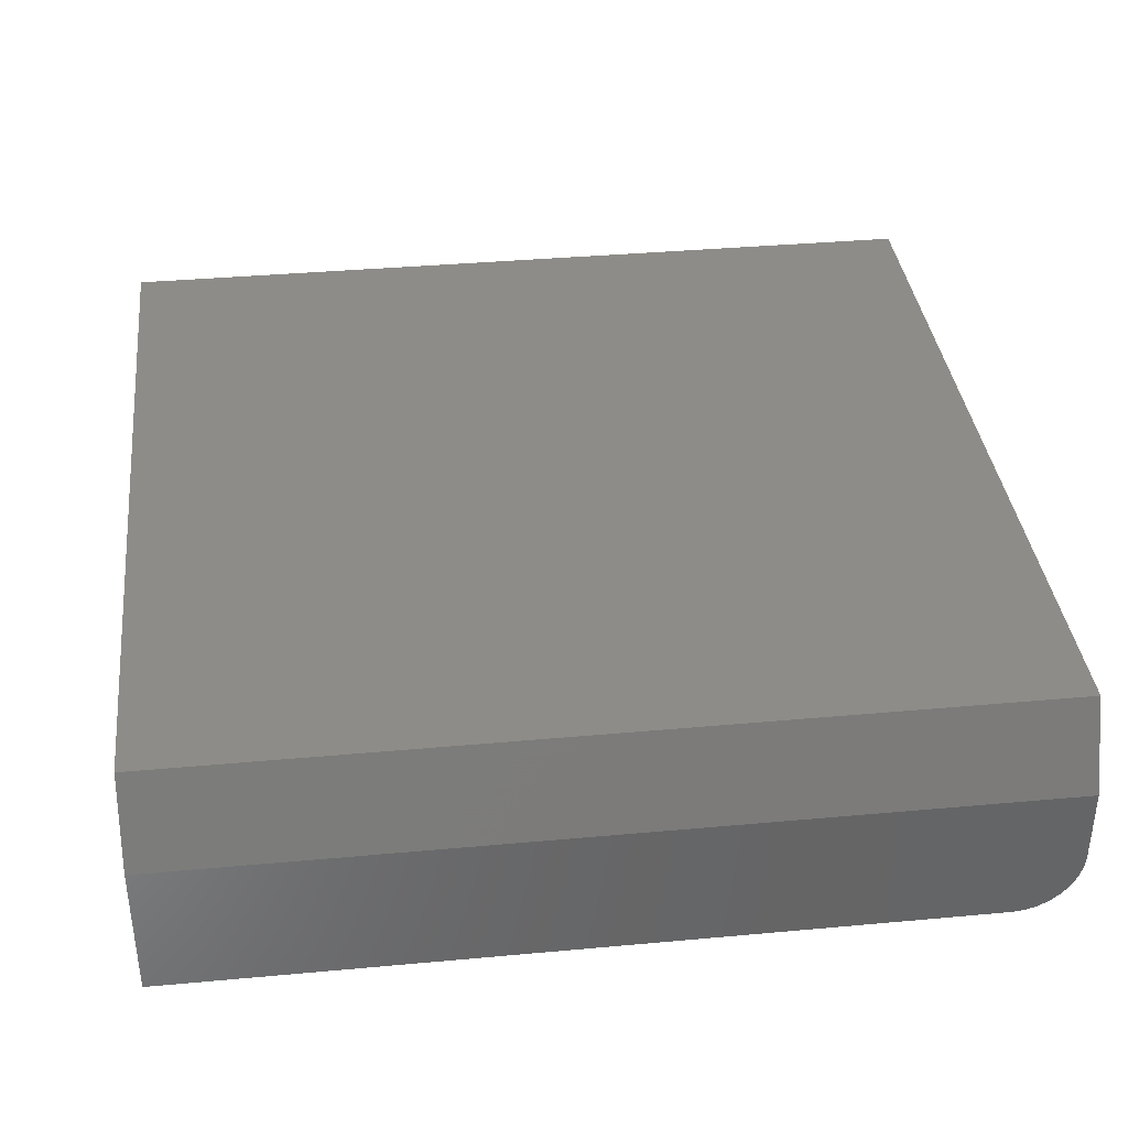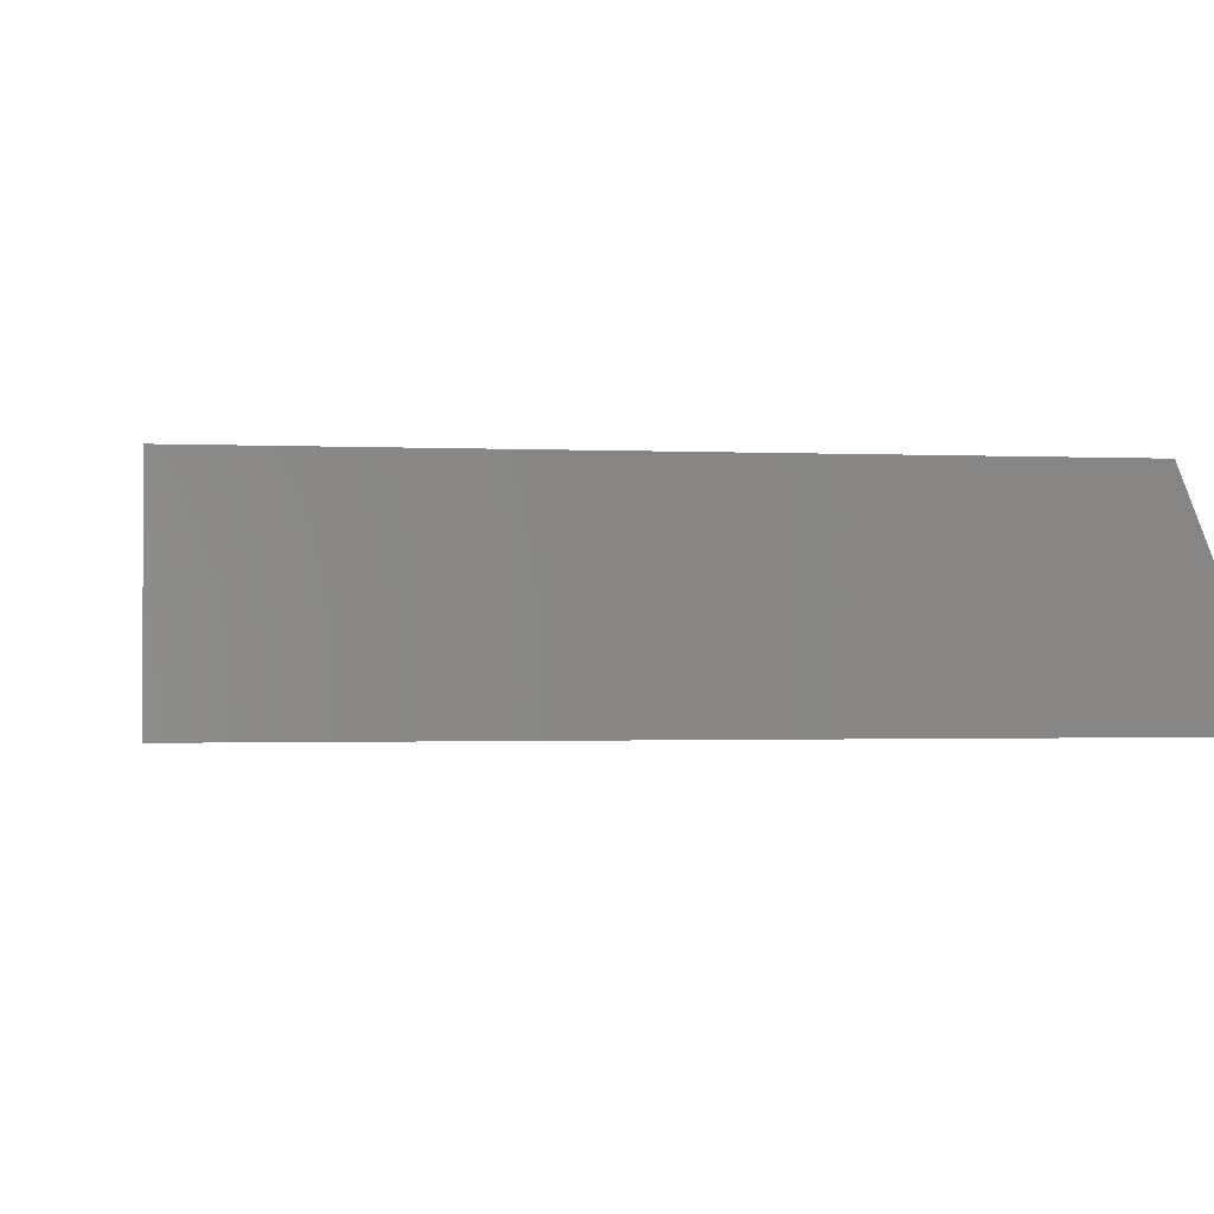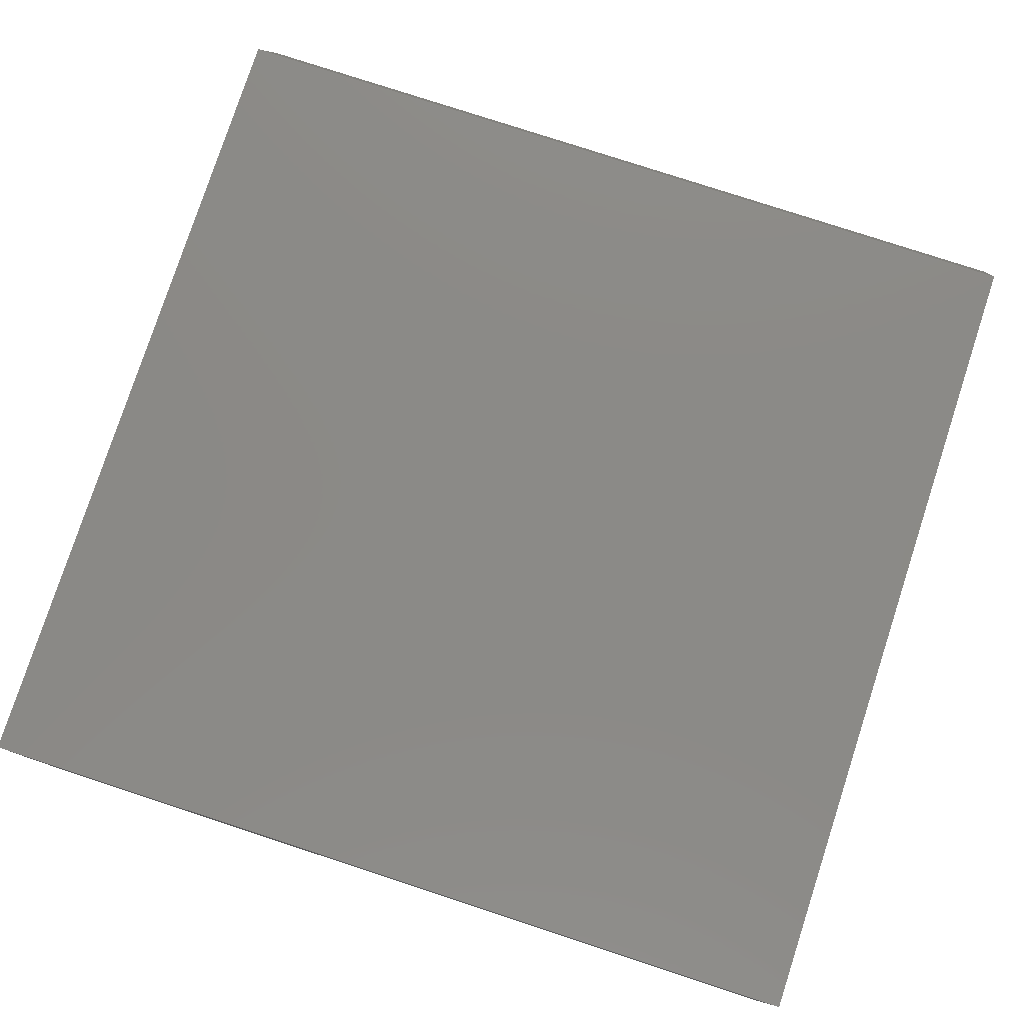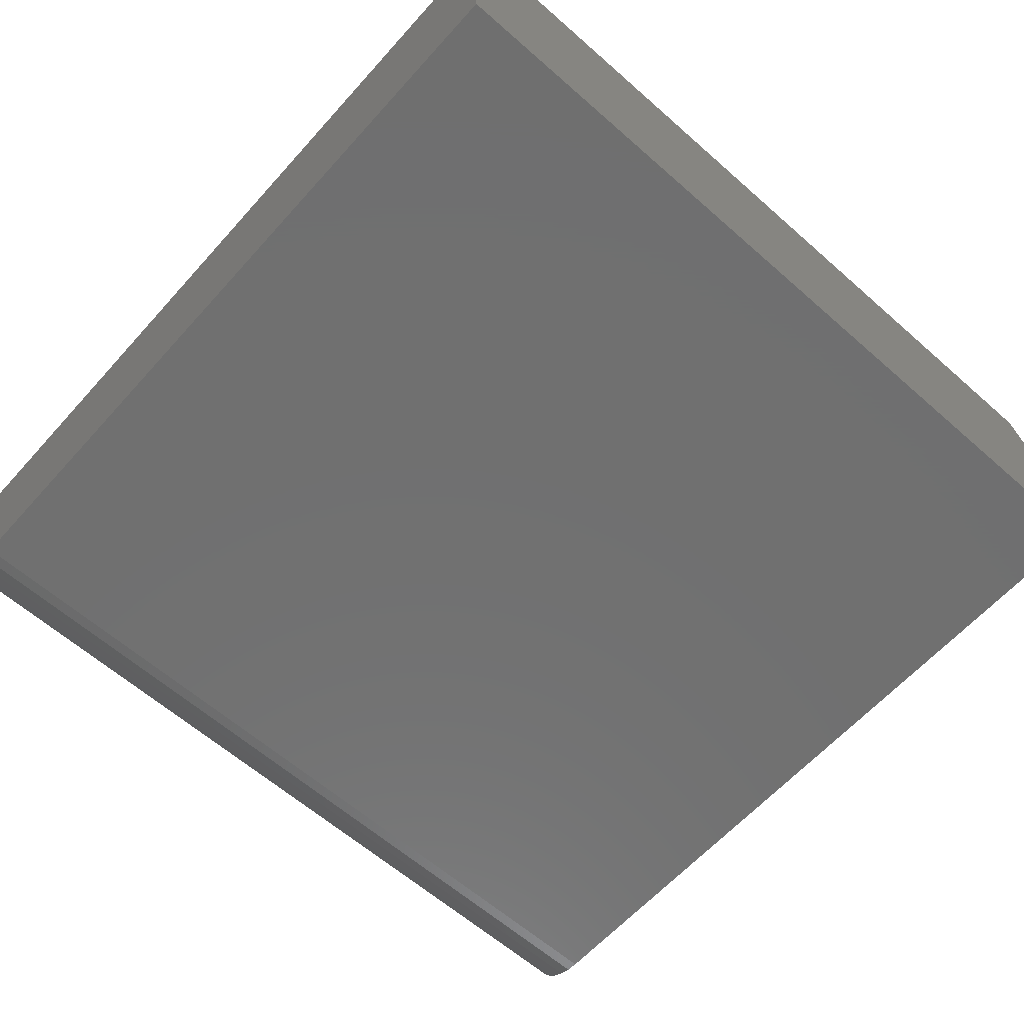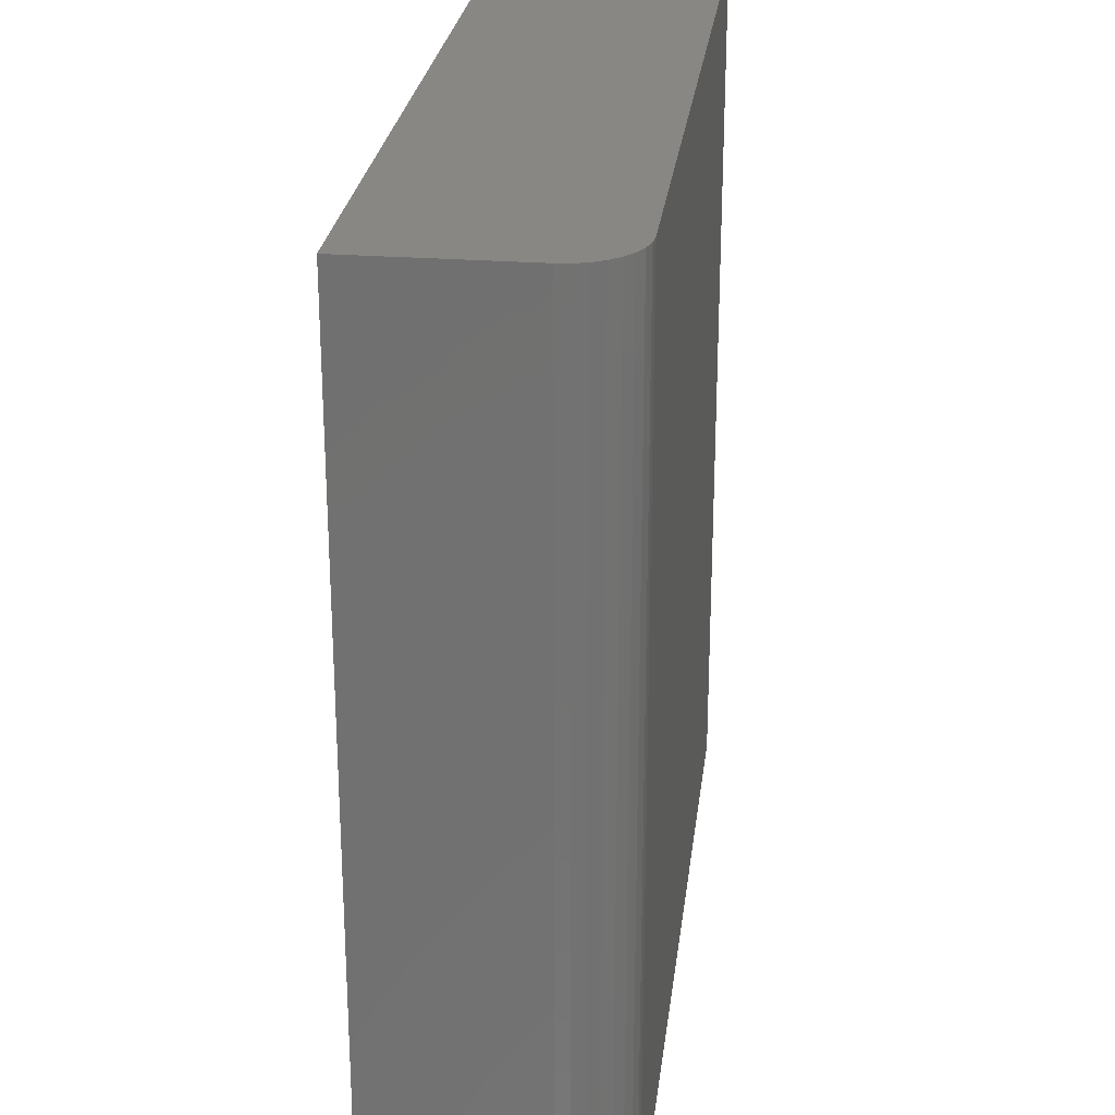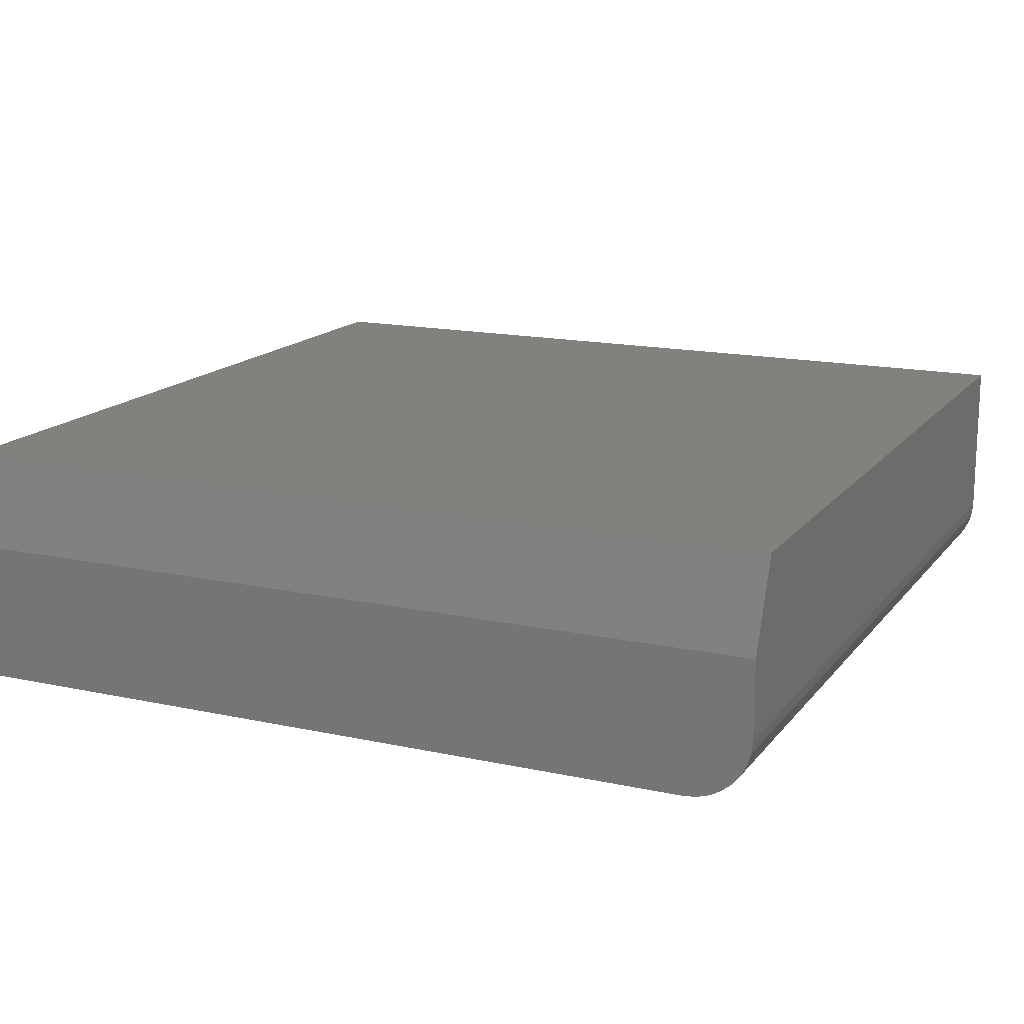
<metadata>
{"format":"stl","ext":"stl","renderer":"f3d","projection":"perspective","resolution":1024,"background":"white","views":[{"elev":37.1,"azim":-6.7,"up":"+Z"},{"elev":-1.2,"azim":-99.7,"up":"+Z"},{"elev":78.8,"azim":-161.9,"up":"+Z"},{"elev":-62.0,"azim":-131.8,"up":"+Z"},{"elev":25.8,"azim":96.9,"up":"+Y"},{"elev":15.6,"azim":24.6,"up":"+Z"}]}
</metadata>
<code>
# stl→obj: 26 verts, 48 faces
v 0.75 0.4531 0.08594
v 0.75 0.4531 0.3047
v 0.75 -0.7031 0.08594
v 0.75 -0.6562 0.3047
v 0.75 -0.7031 0.1875
v -0.4062 -0.7031 0.1875
v -0.4062 -0.7031 0
v 0.6641 -0.7031 0
v 0.6808 -0.7031 0.001651
v 0.6969 -0.7031 0.006542
v 0.7118 -0.7031 0.01448
v 0.7248 -0.7031 0.02517
v 0.7355 -0.7031 0.03819
v 0.7435 -0.7031 0.05305
v 0.7483 -0.7031 0.06917
v -0.4062 0.4531 0
v 0.6641 0.4531 0
v 0.7483 0.4531 0.06917
v -0.4062 0.4531 0.3047
v 0.7435 0.4531 0.05305
v 0.7355 0.4531 0.03819
v 0.7248 0.4531 0.02517
v 0.7118 0.4531 0.01448
v 0.6969 0.4531 0.006542
v 0.6808 0.4531 0.001651
v -0.4062 -0.6562 0.3047
f 1 2 3
f 3 2 4
f 3 4 5
f 5 6 7
f 5 7 8
f 5 8 9
f 5 9 10
f 5 10 11
f 5 11 12
f 5 12 13
f 5 13 14
f 5 14 15
f 5 15 3
f 7 16 8
f 8 16 17
f 1 18 2
f 17 16 19
f 17 19 2
f 17 2 18
f 17 18 20
f 17 20 21
f 17 21 22
f 17 22 23
f 17 23 24
f 17 24 25
f 8 17 9
f 9 17 25
f 9 25 10
f 10 25 24
f 10 24 11
f 11 24 23
f 11 23 12
f 12 23 22
f 12 22 13
f 13 22 21
f 13 21 14
f 14 21 20
f 14 20 15
f 15 20 18
f 15 18 3
f 3 18 1
f 26 4 19
f 19 4 2
f 19 16 26
f 26 16 7
f 26 7 6
f 4 26 5
f 5 26 6

</code>
